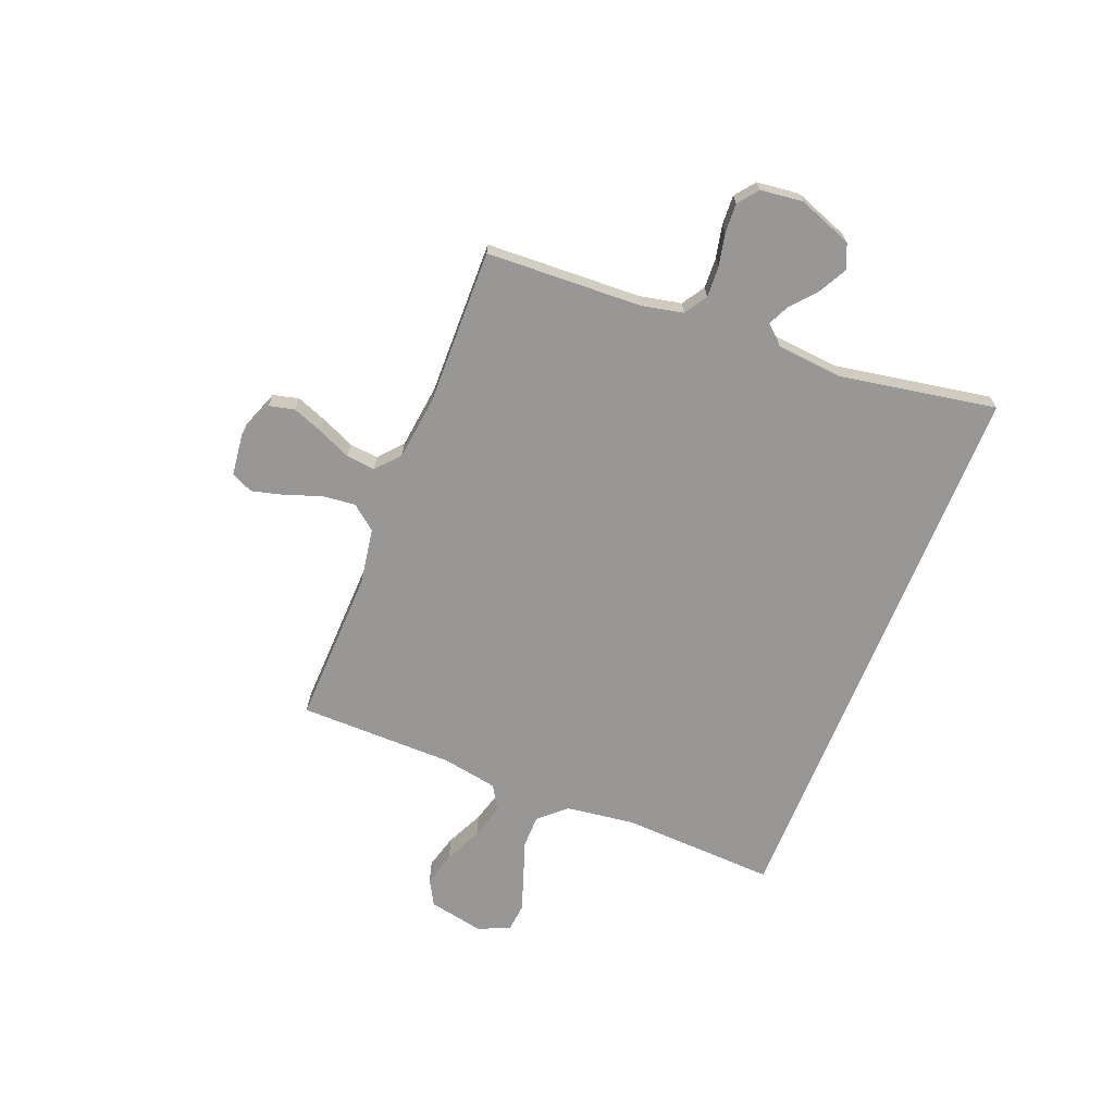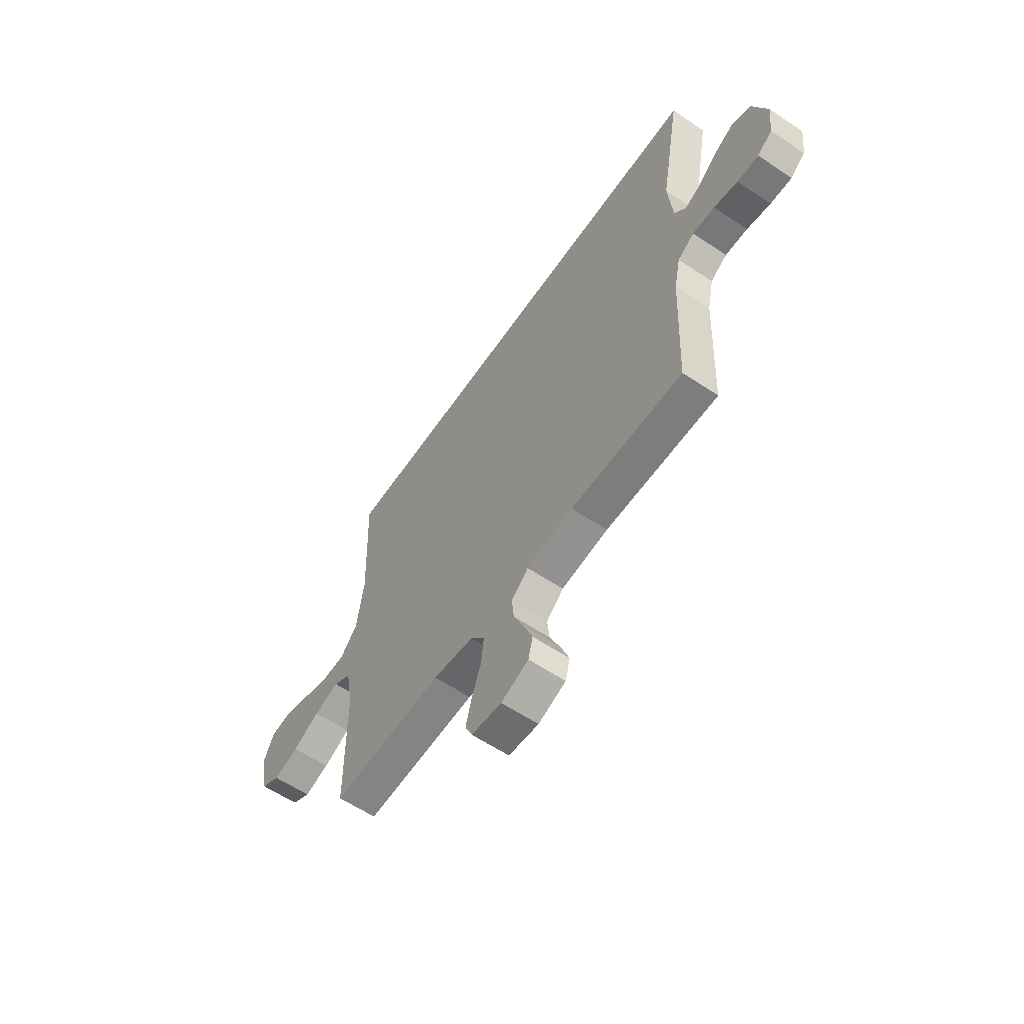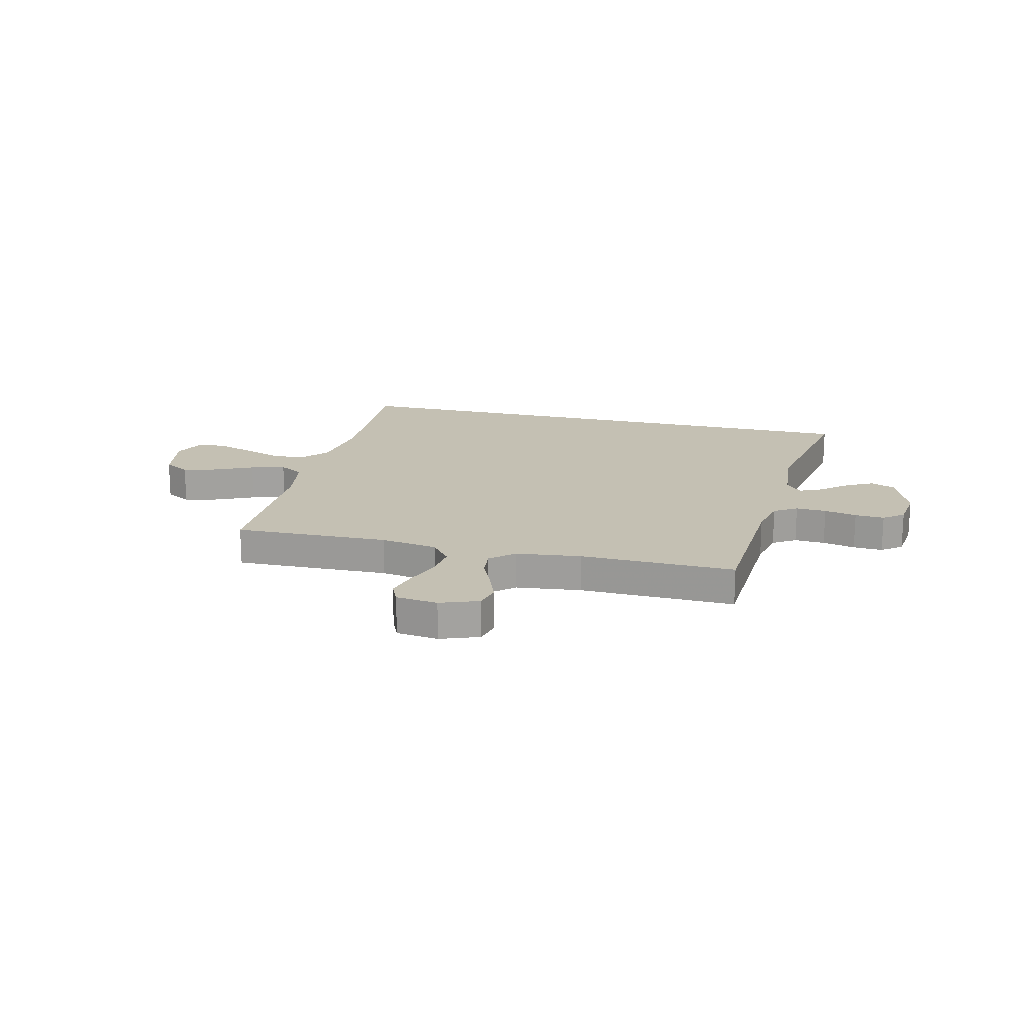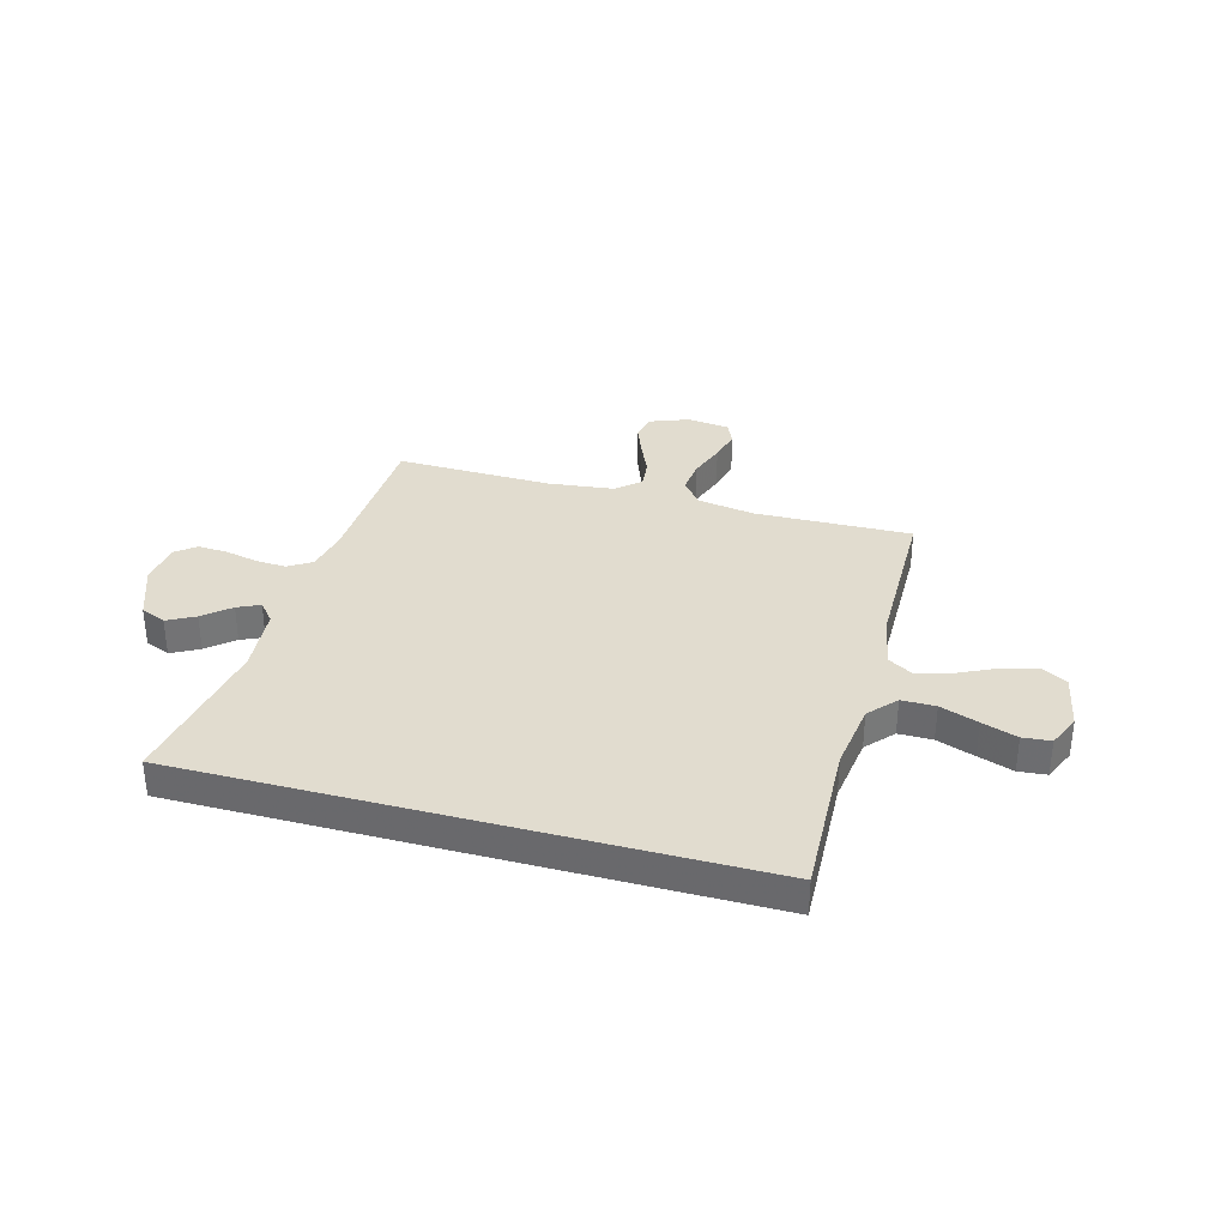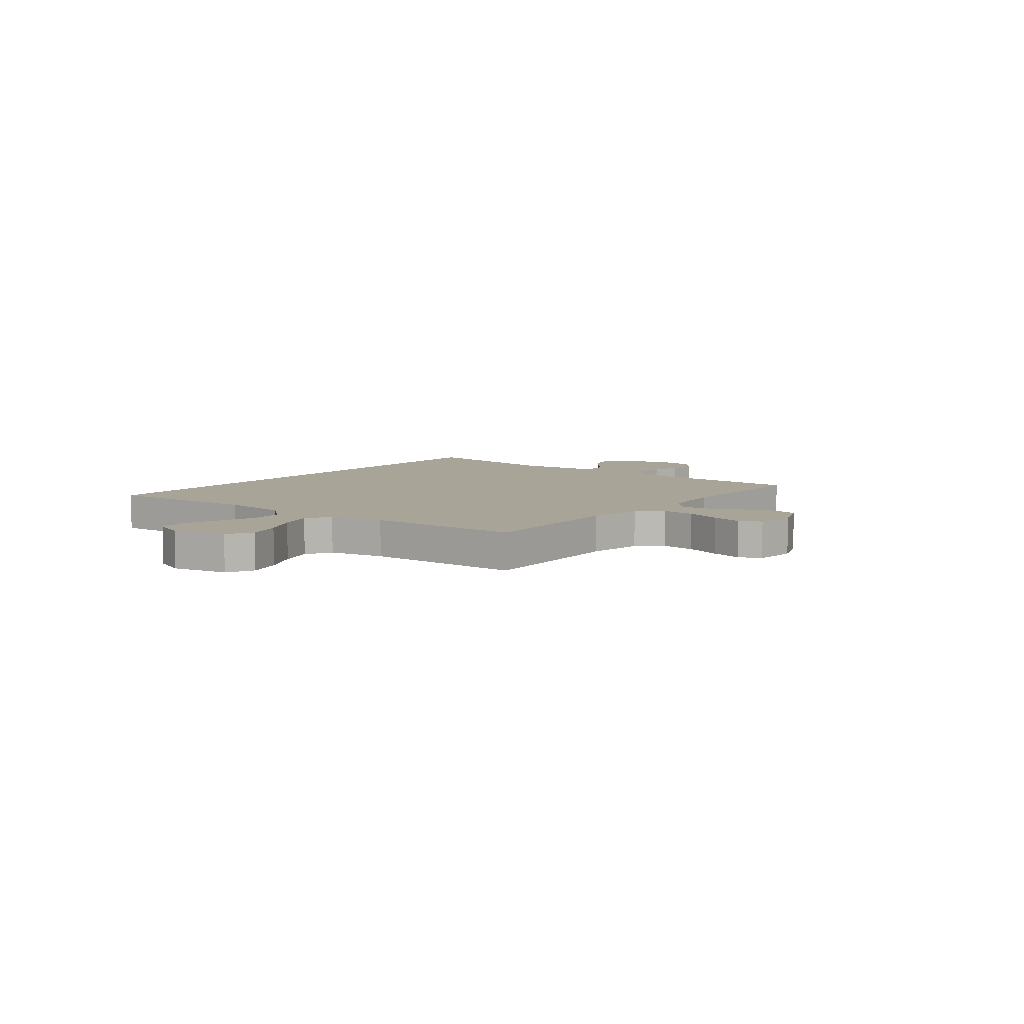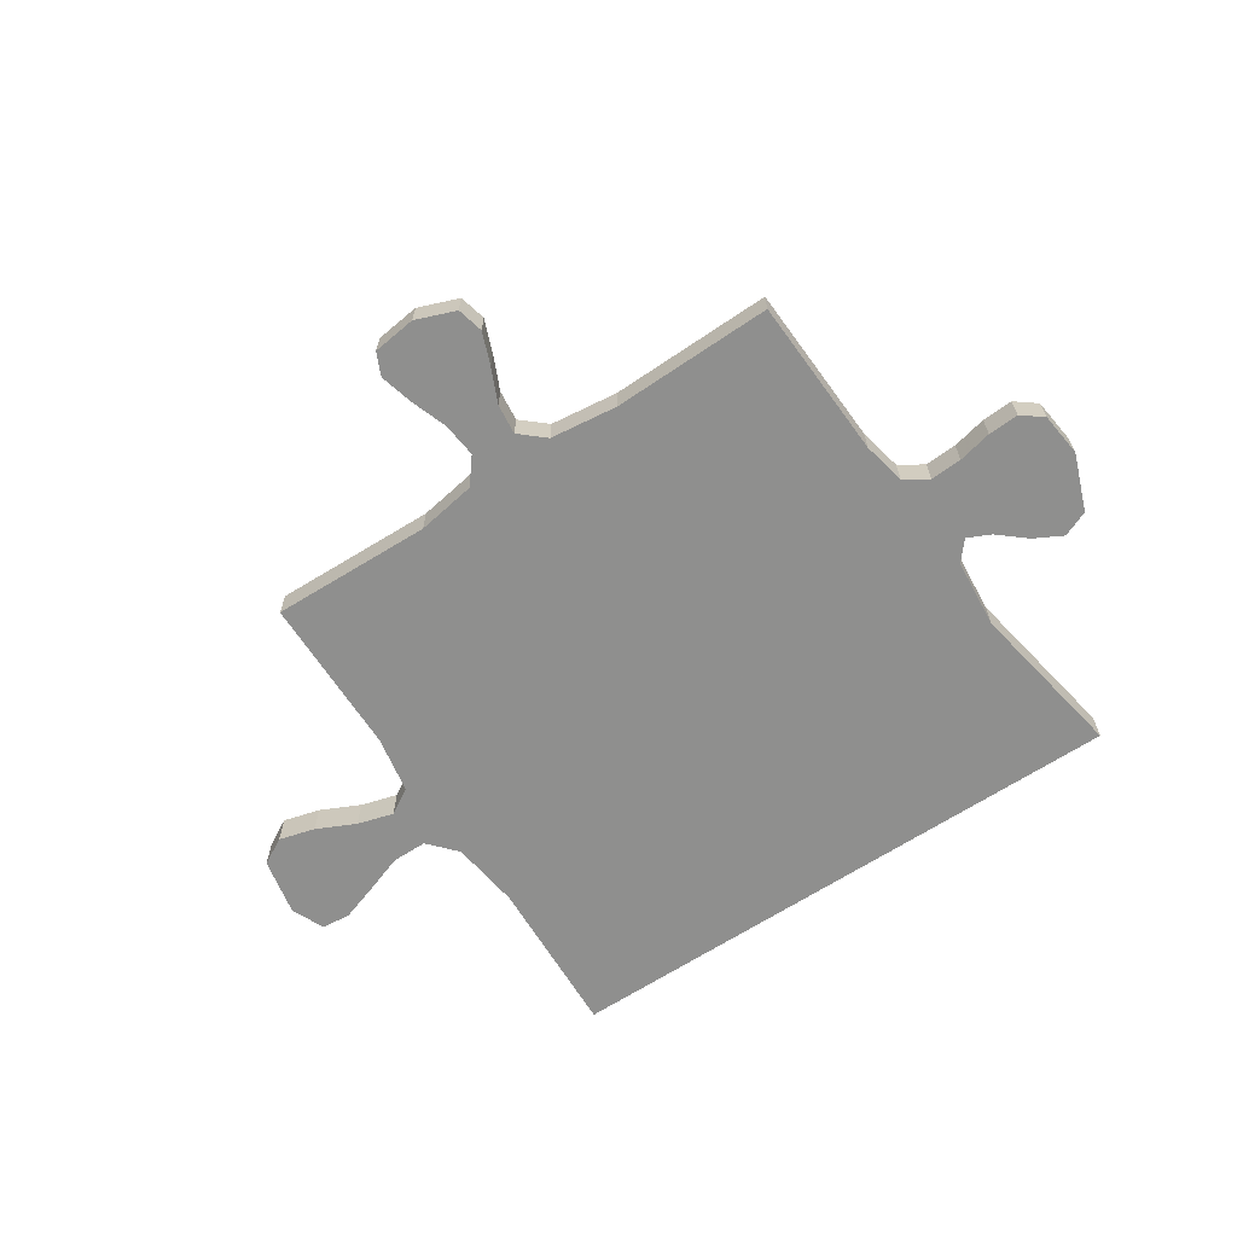
<metadata>
{"format":"obj","ext":"obj","renderer":"f3d","projection":"perspective","resolution":1024,"background":"white","views":[{"elev":-68.3,"azim":-111.8,"up":"+Y"},{"elev":-60.1,"azim":-124.4,"up":"+Z"},{"elev":18.0,"azim":-166.2,"up":"+Y"},{"elev":34.4,"azim":15.3,"up":"+Y"},{"elev":7.0,"azim":127.1,"up":"+Y"},{"elev":-65.3,"azim":-146.7,"up":"+Y"}]}
</metadata>
<code>
v -0.5 0.07 -0.5
v -0.514 0.07 -0.2
v -0.531 0.07 -0.12
v -0.575 0.07 -0.092
v -0.634 0.07 -0.095
v -0.697 0.07 -0.109
v -0.754 0.07 -0.112
v -0.793 0.07 -0.082
v -0.803 0.07 0
v -0.764 0.07 0.105
v -0.716 0.07 0.125
v -0.663 0.07 0.097
v -0.612 0.07 0.054
v -0.569 0.07 0.034
v -0.538 0.07 0.071
v -0.527 0.07 0.2
v -0.581 0.07 0.5
v 0.506 0.07 0.5
v 0.494 0.07 0.2
v 0.512 0.07 0.069
v 0.559 0.07 0.017
v 0.624 0.07 0.017
v 0.697 0.07 0.043
v 0.765 0.07 0.066
v 0.819 0.07 0.061
v 0.846 0.07 0
v 0.825 0.07 -0.107
v 0.775 0.07 -0.135
v 0.708 0.07 -0.117
v 0.636 0.07 -0.083
v 0.569 0.07 -0.064
v 0.521 0.07 -0.093
v 0.502 0.07 -0.2
v 0.5 0.07 -0.5
v 0.2 0.07 -0.492
v 0.09 0.07 -0.51
v 0.052 0.07 -0.558
v 0.059 0.07 -0.622
v 0.084 0.07 -0.692
v 0.1 0.07 -0.753
v 0.081 0.07 -0.795
v 0 0.07 -0.805
v -0.074 0.07 -0.777
v -0.086 0.07 -0.728
v -0.063 0.07 -0.668
v -0.035 0.07 -0.605
v -0.029 0.07 -0.549
v -0.075 0.07 -0.509
v -0.2 0.07 -0.494
v -0.5 0 -0.5
v -0.514 0 -0.2
v -0.531 0 -0.12
v -0.575 0 -0.092
v -0.634 0 -0.095
v -0.697 0 -0.109
v -0.754 0 -0.112
v -0.793 0 -0.082
v -0.803 0 0
v -0.764 0 0.105
v -0.716 0 0.125
v -0.663 0 0.097
v -0.612 0 0.054
v -0.569 0 0.034
v -0.538 0 0.071
v -0.527 0 0.2
v -0.581 0 0.5
v 0.506 0 0.5
v 0.494 0 0.2
v 0.512 0 0.069
v 0.559 0 0.017
v 0.624 0 0.017
v 0.697 0 0.043
v 0.765 0 0.066
v 0.819 0 0.061
v 0.846 0 0
v 0.825 0 -0.107
v 0.775 0 -0.135
v 0.708 0 -0.117
v 0.636 0 -0.083
v 0.569 0 -0.064
v 0.521 0 -0.093
v 0.502 0 -0.2
v 0.5 0 -0.5
v 0.2 0 -0.492
v 0.09 0 -0.51
v 0.052 0 -0.558
v 0.059 0 -0.622
v 0.084 0 -0.692
v 0.1 0 -0.753
v 0.081 0 -0.795
v 0 0 -0.805
v -0.074 0 -0.777
v -0.086 0 -0.728
v -0.063 0 -0.668
v -0.035 0 -0.605
v -0.029 0 -0.549
v -0.075 0 -0.509
v -0.2 0 -0.494
f 43 44 45 46
f 41 42 43 46
f 41 46 47
f 38 39 40 41
f 38 41 47
f 37 38 47 48
f 33 34 35
f 32 33 35 36
f 27 28 29 30
f 27 30 31
f 26 27 31
f 25 26 31
f 22 23 24 25
f 22 25 31
f 21 22 31 32
f 16 17 18 19
f 15 16 19 20
f 14 15 20 21
f 10 11 12 13
f 10 13 14
f 9 10 14
f 5 6 7 8
f 4 5 8 9
f 49 1 2
f 48 49 2 3
f 36 37 48 3
f 4 9 14 21
f 21 32 36
f 3 4 21 36
f 95 94 93 92
f 95 92 91 90
f 96 95 90
f 90 89 88 87
f 96 90 87
f 97 96 87 86
f 84 83 82
f 85 84 82 81
f 79 78 77 76
f 80 79 76
f 80 76 75
f 80 75 74
f 74 73 72 71
f 80 74 71
f 81 80 71 70
f 68 67 66 65
f 69 68 65 64
f 70 69 64 63
f 62 61 60 59
f 63 62 59
f 63 59 58
f 57 56 55 54
f 58 57 54 53
f 51 50 98
f 52 51 98 97
f 52 97 86 85
f 70 63 58 53
f 85 81 70
f 85 70 53 52
f 1 50 51 2
f 2 51 52 3
f 3 52 53 4
f 4 53 54 5
f 5 54 55 6
f 6 55 56 7
f 7 56 57 8
f 8 57 58 9
f 9 58 59 10
f 10 59 60 11
f 11 60 61 12
f 12 61 62 13
f 13 62 63 14
f 14 63 64 15
f 15 64 65 16
f 16 65 66 17
f 17 66 67 18
f 18 67 68 19
f 19 68 69 20
f 20 69 70 21
f 21 70 71 22
f 22 71 72 23
f 23 72 73 24
f 24 73 74 25
f 25 74 75 26
f 26 75 76 27
f 27 76 77 28
f 28 77 78 29
f 29 78 79 30
f 30 79 80 31
f 31 80 81 32
f 32 81 82 33
f 33 82 83 34
f 34 83 84 35
f 35 84 85 36
f 36 85 86 37
f 37 86 87 38
f 38 87 88 39
f 39 88 89 40
f 40 89 90 41
f 41 90 91 42
f 42 91 92 43
f 43 92 93 44
f 44 93 94 45
f 45 94 95 46
f 46 95 96 47
f 47 96 97 48
f 48 97 98 49
f 49 98 50 1

</code>
